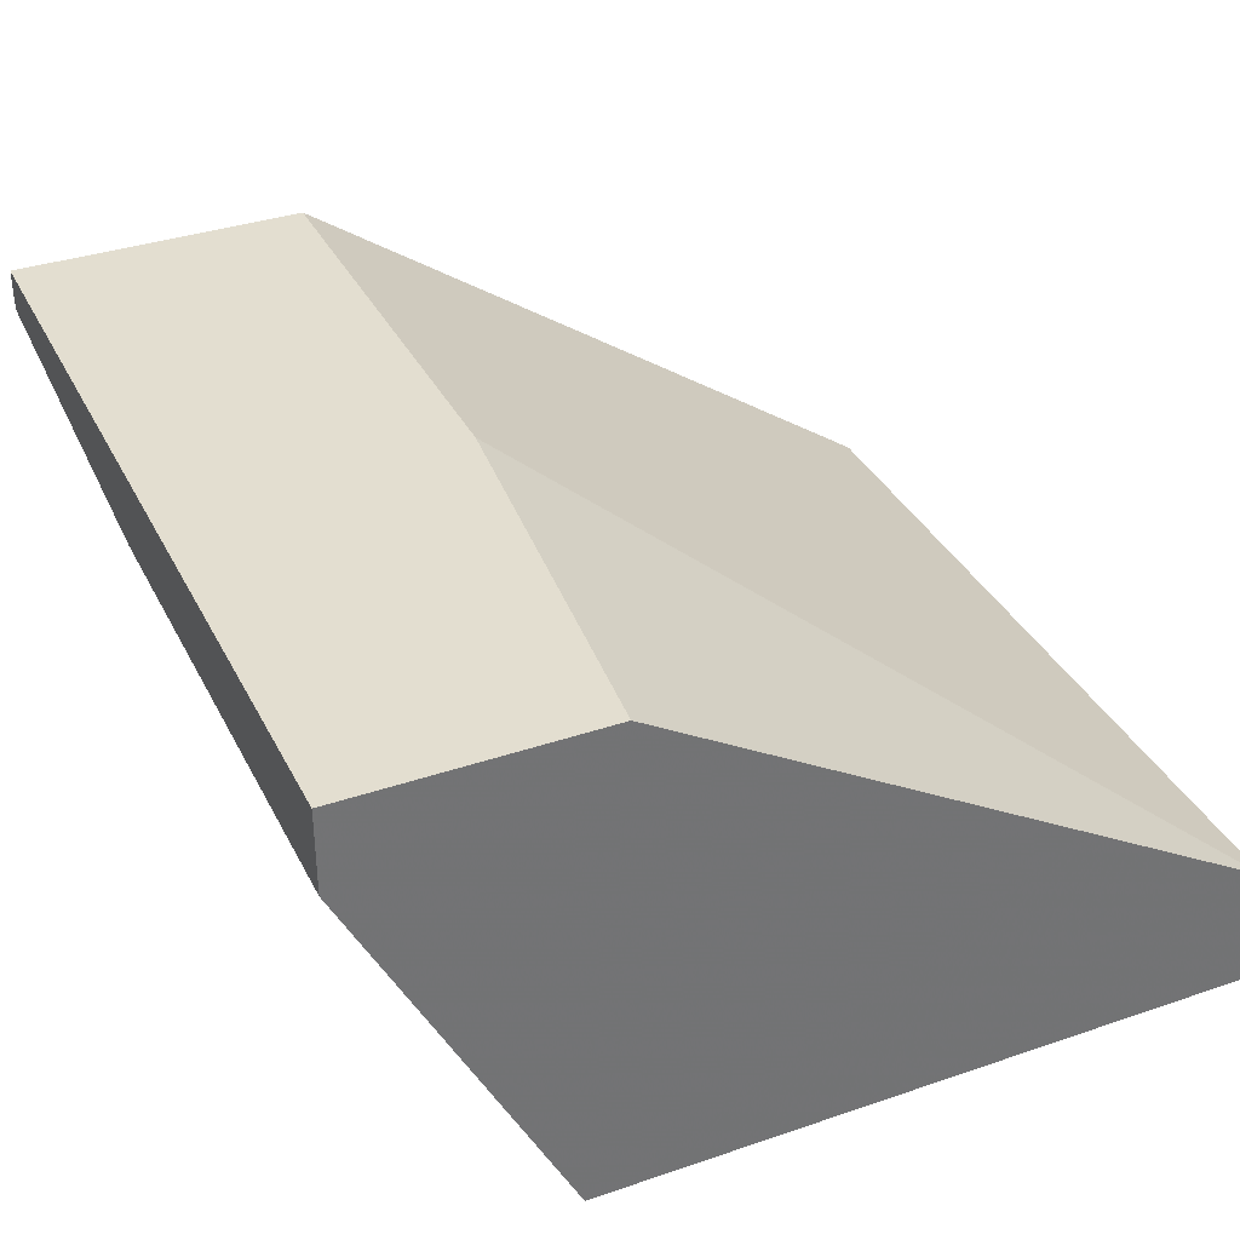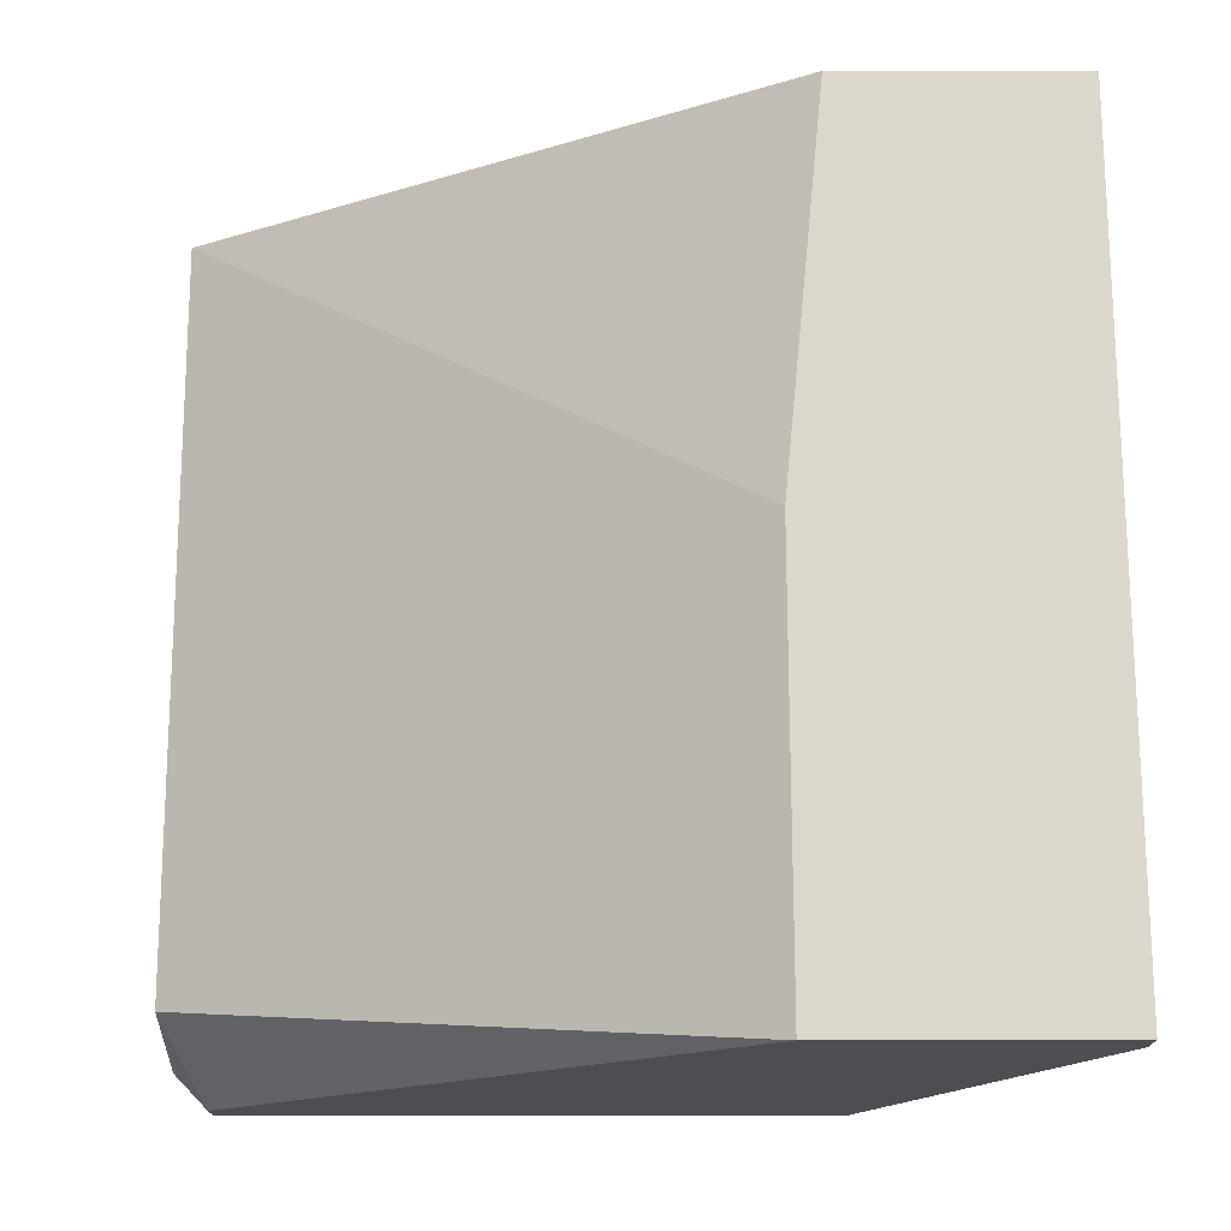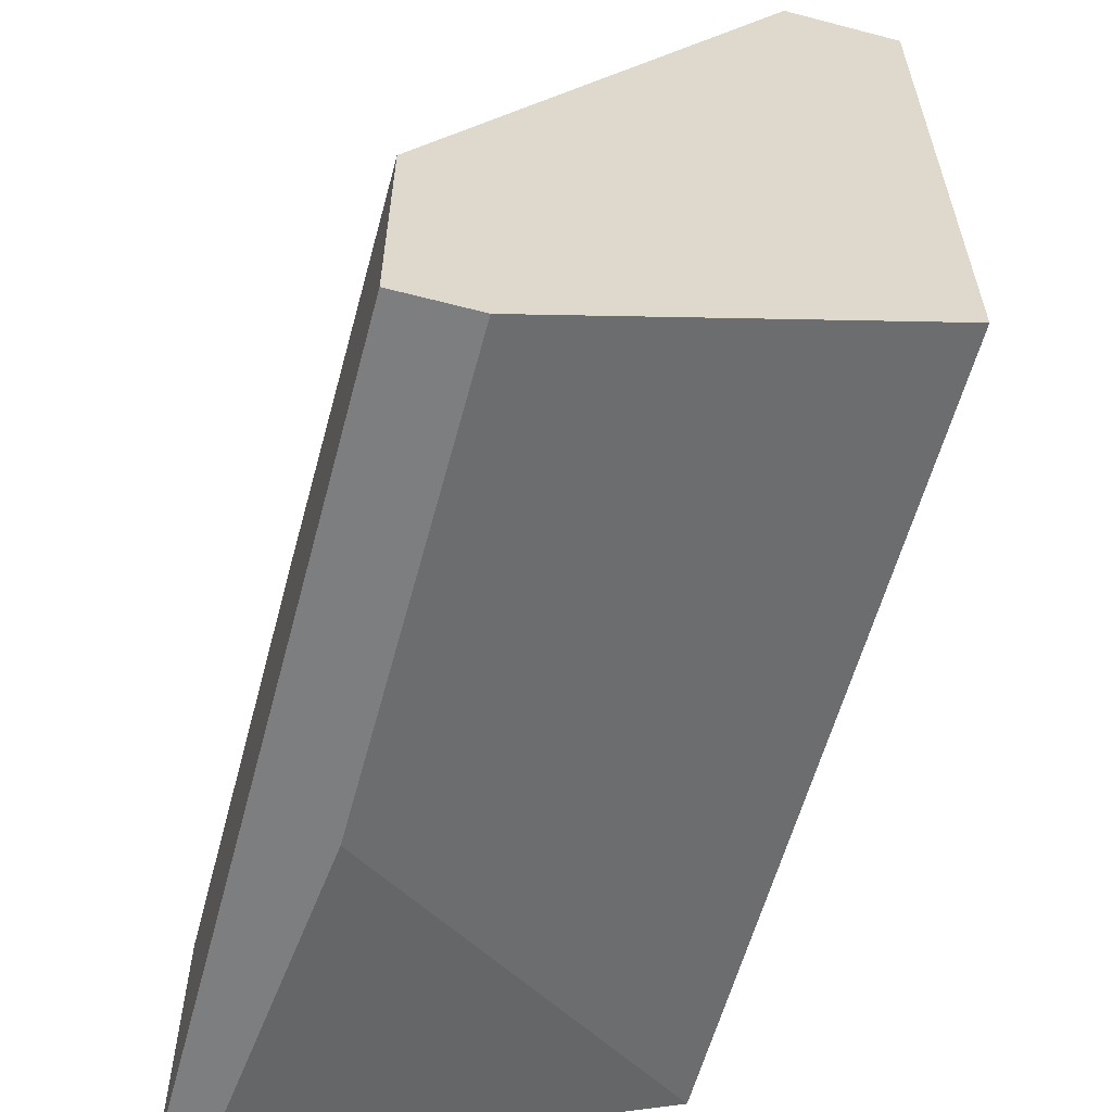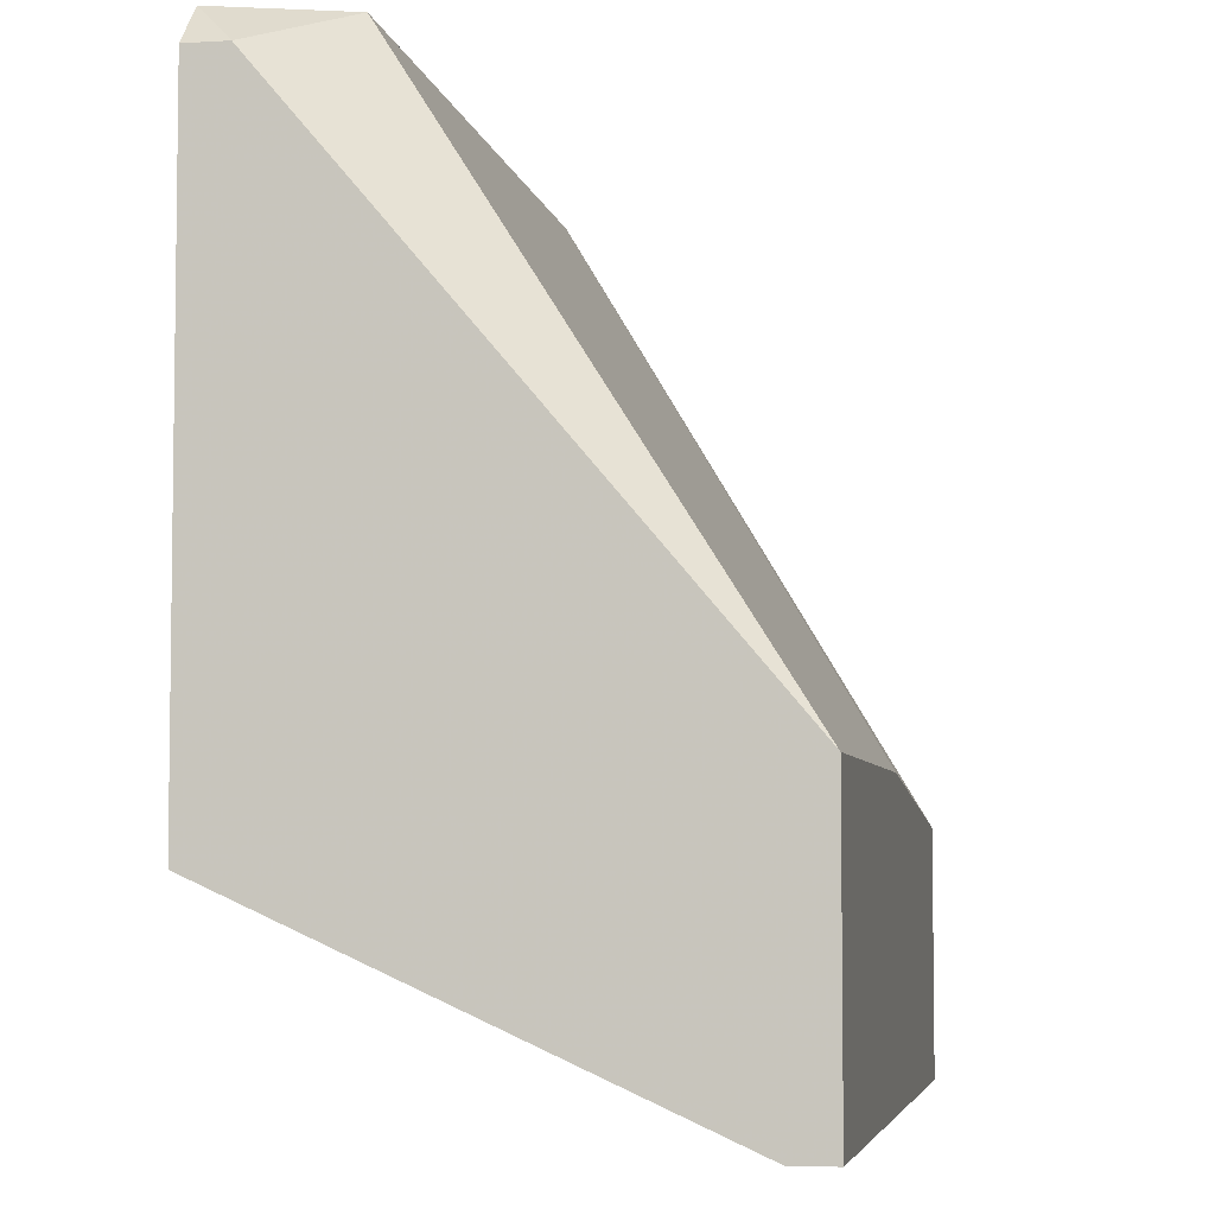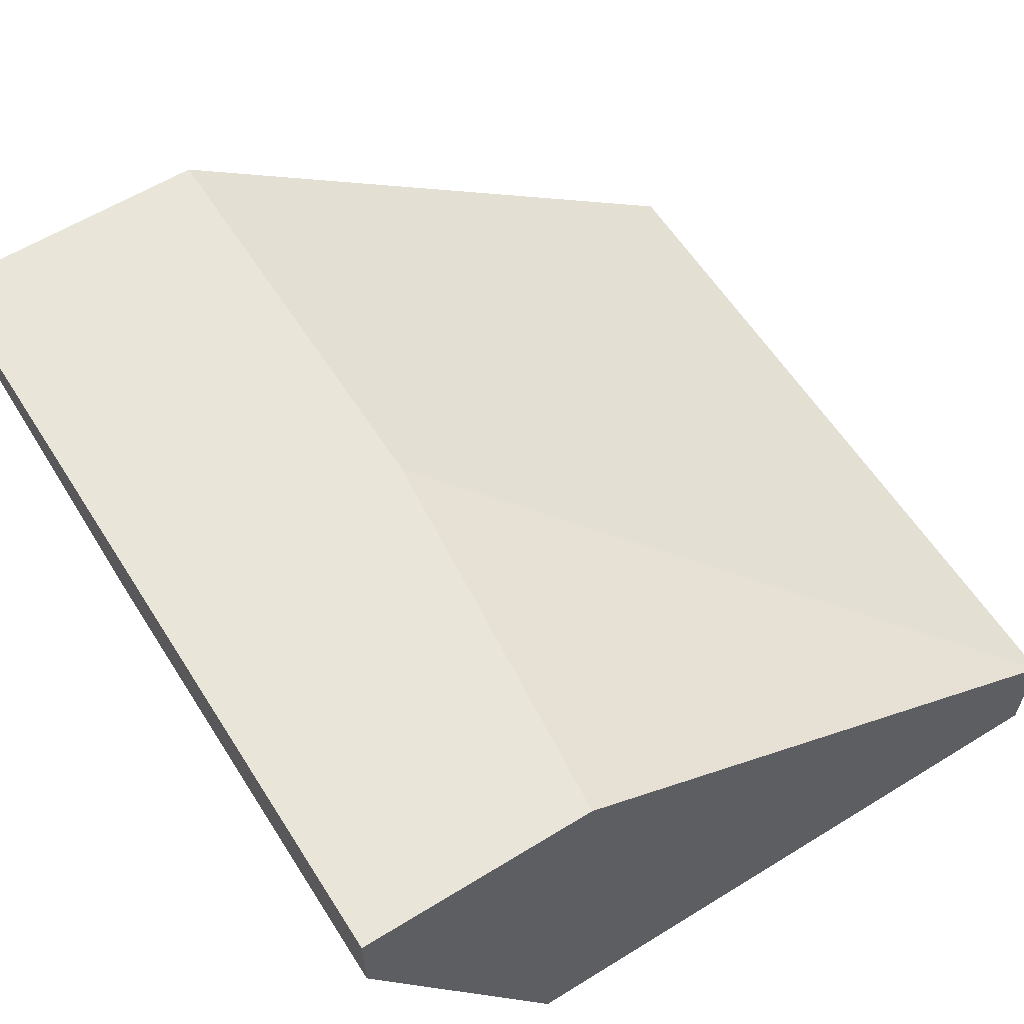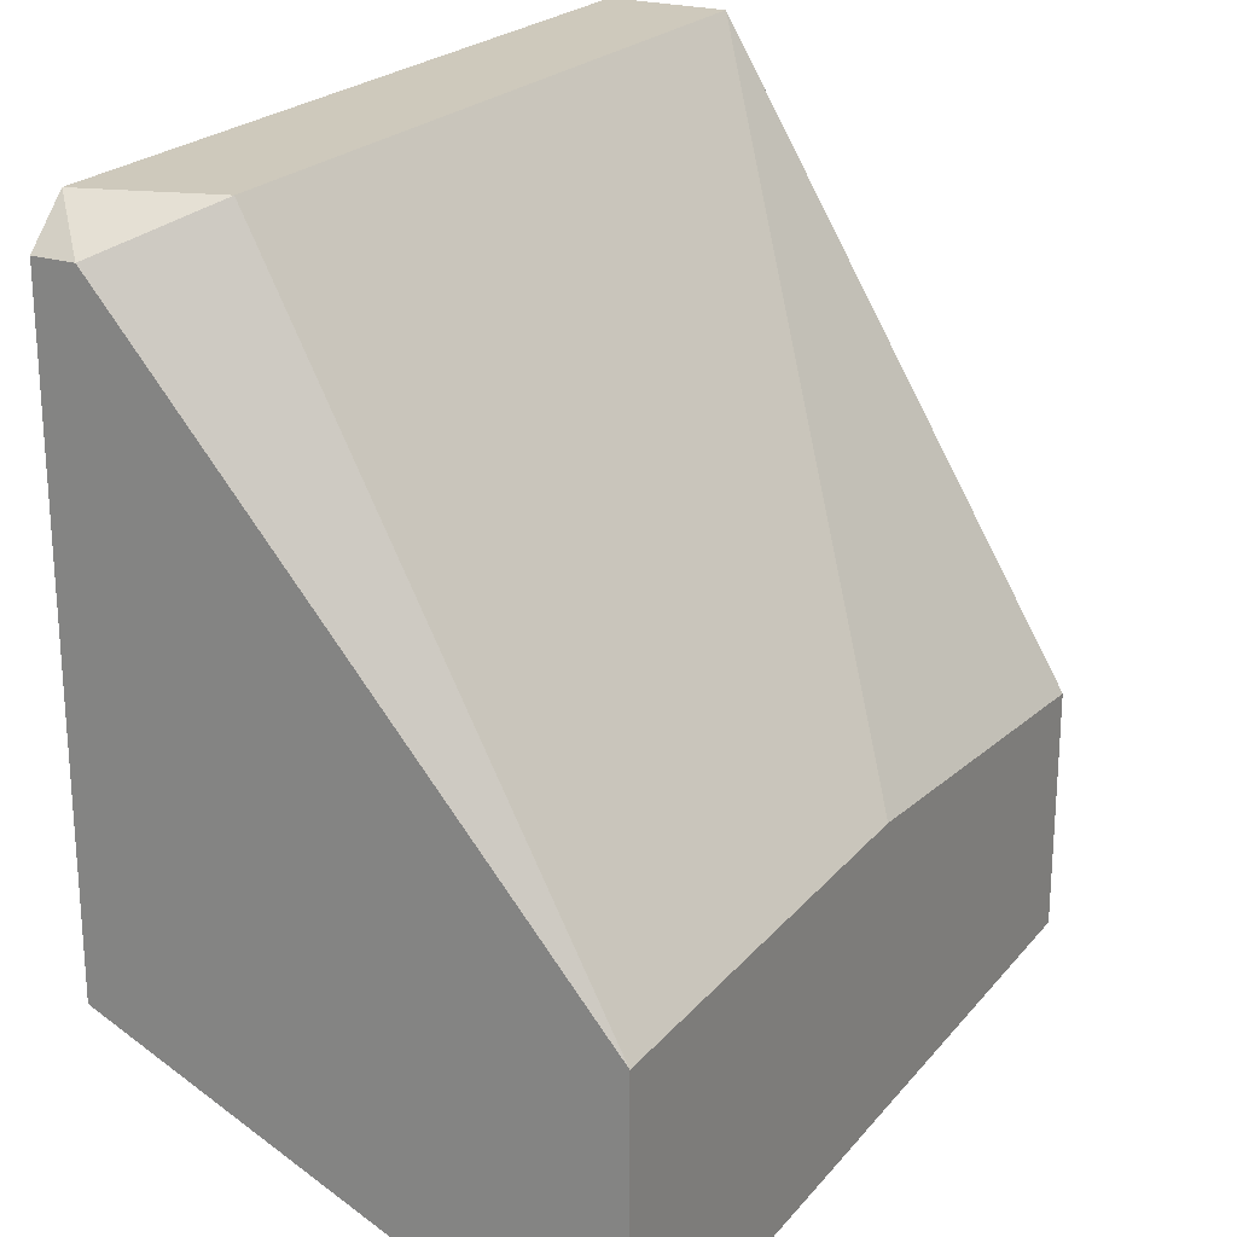
<metadata>
{"format":"obj","ext":"obj","renderer":"f3d","projection":"perspective","resolution":1024,"background":"white","views":[{"elev":35.7,"azim":-114.2,"up":"+Y"},{"elev":72.8,"azim":89.9,"up":"+Y"},{"elev":-59.3,"azim":-105.0,"up":"+Z"},{"elev":-5.1,"azim":100.5,"up":"+Z"},{"elev":59.7,"azim":-122.3,"up":"+Y"},{"elev":22.5,"azim":118.8,"up":"+Z"}]}
</metadata>
<code>
v -0.02488 -0.000382 0.000239
v -0.02265 -0.002612 -0.000877
v -0.02265 -0.003728 -0.0176
v -0.02265 -0.003728 -0.000877
v -0.02265 0.009651 -0.01537
v -0.02265 0.009651 -0.02318
v -0.02265 0.008535 -0.02318
v -0.02376 -0.003728 0.000239
v -0.03491 0.009651 -0.01537
v -0.03268 0.007421 -0.02318
v -0.04606 -0.003728 -0.0176
v -0.04606 -0.003728 0.000239
v -0.04606 -0.000382 0.000239
v -0.04606 0.007421 -0.02318
v -0.04606 0.009651 -0.01649
v -0.04606 0.009651 -0.02318
f 10 6 7
f 2 4 3
f 4 12 3
f 2 3 5
f 12 14 11
f 14 3 11
f 3 12 11
f 14 12 13
f 5 3 6
f 5 6 15
f 14 13 15
f 2 5 1
f 13 12 1
f 5 13 1
f 6 14 16
f 15 6 16
f 14 15 16
f 3 14 10
f 14 6 10
f 13 5 9
f 5 15 9
f 15 13 9
f 4 2 8
f 12 4 8
f 2 1 8
f 1 12 8
f 6 3 7
f 3 10 7

</code>
